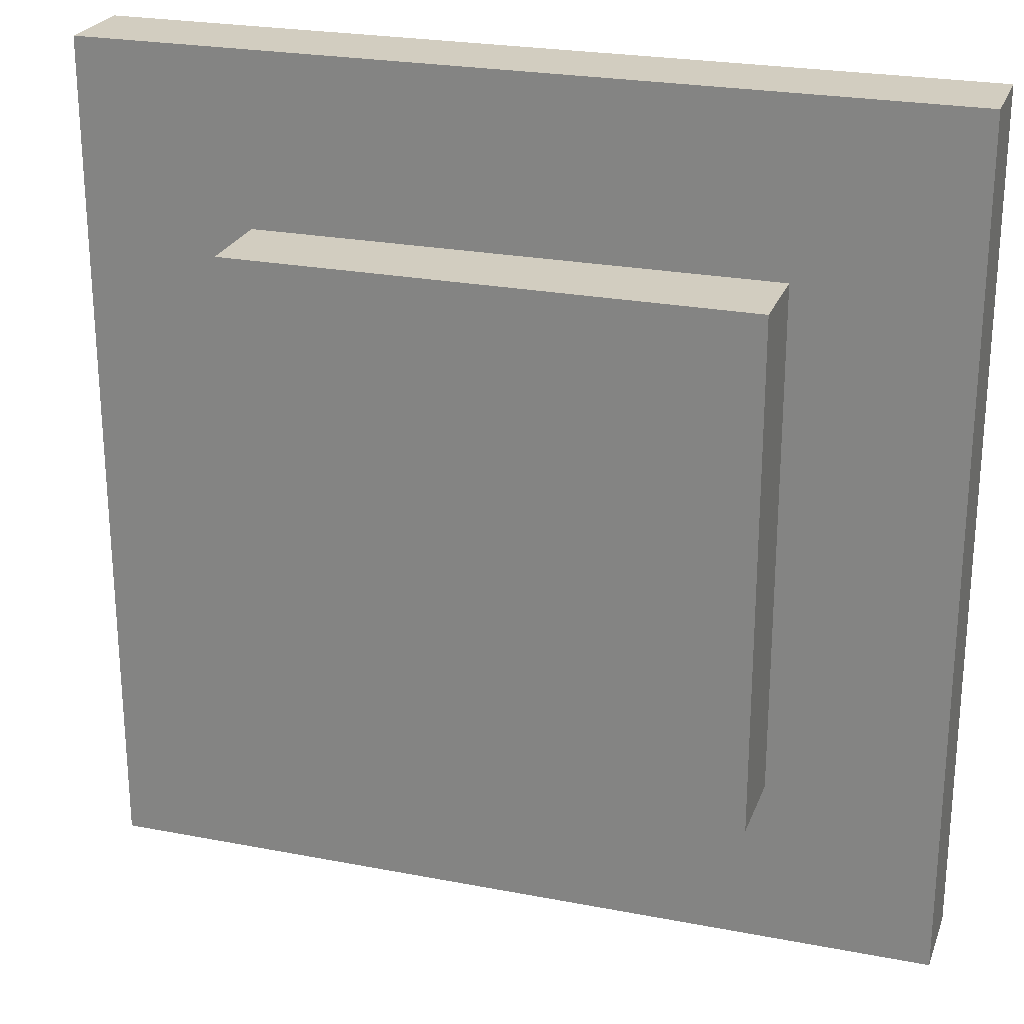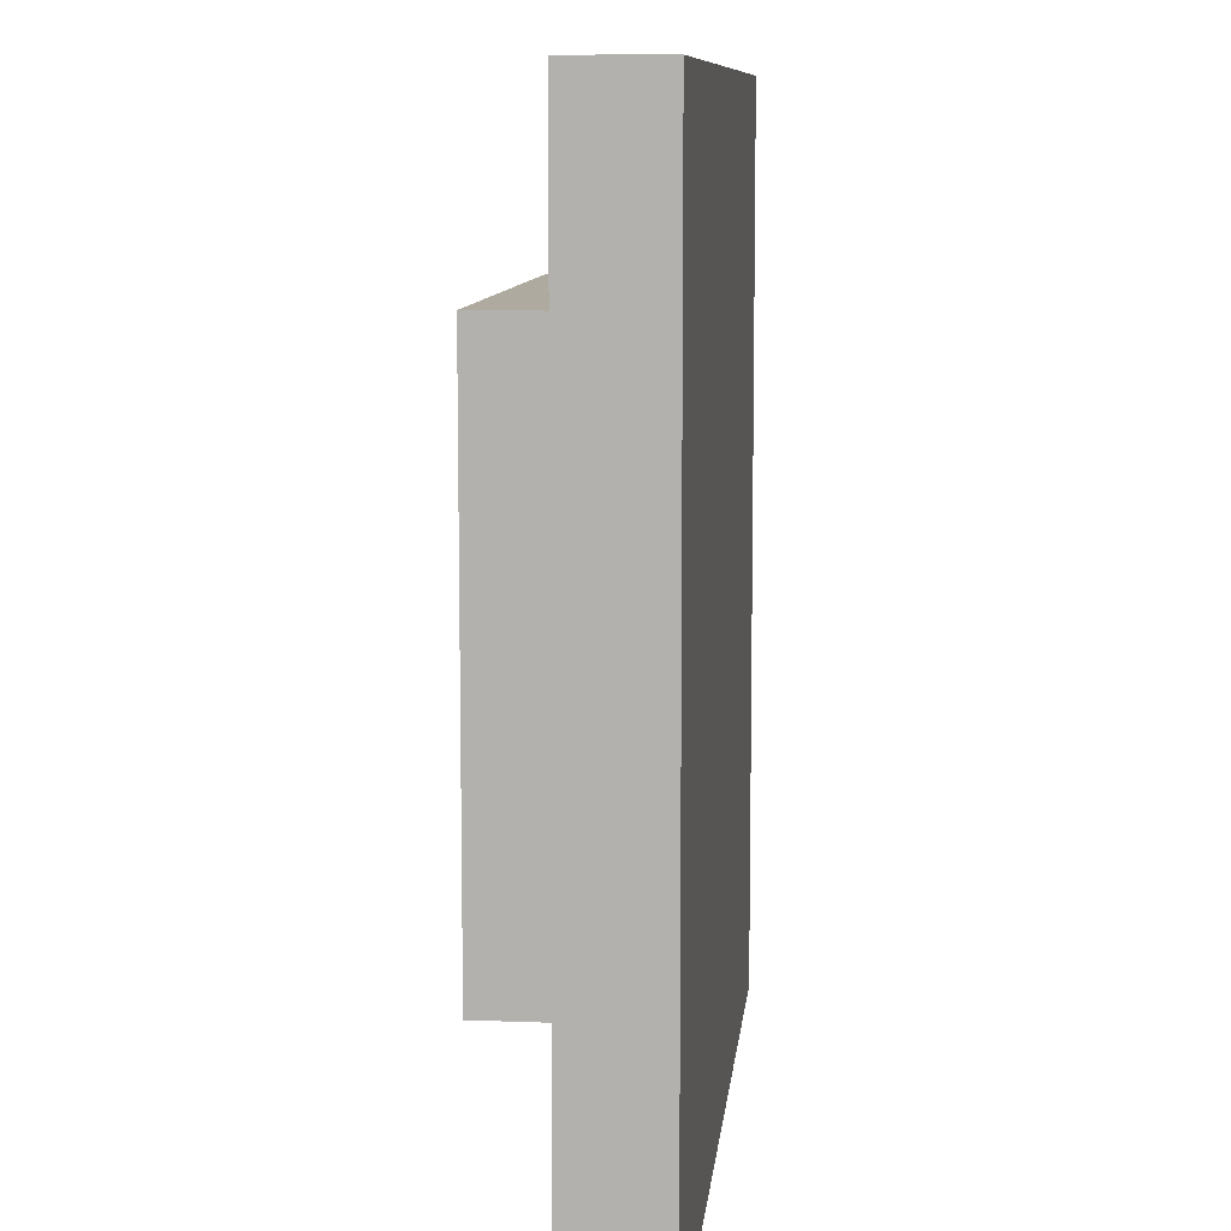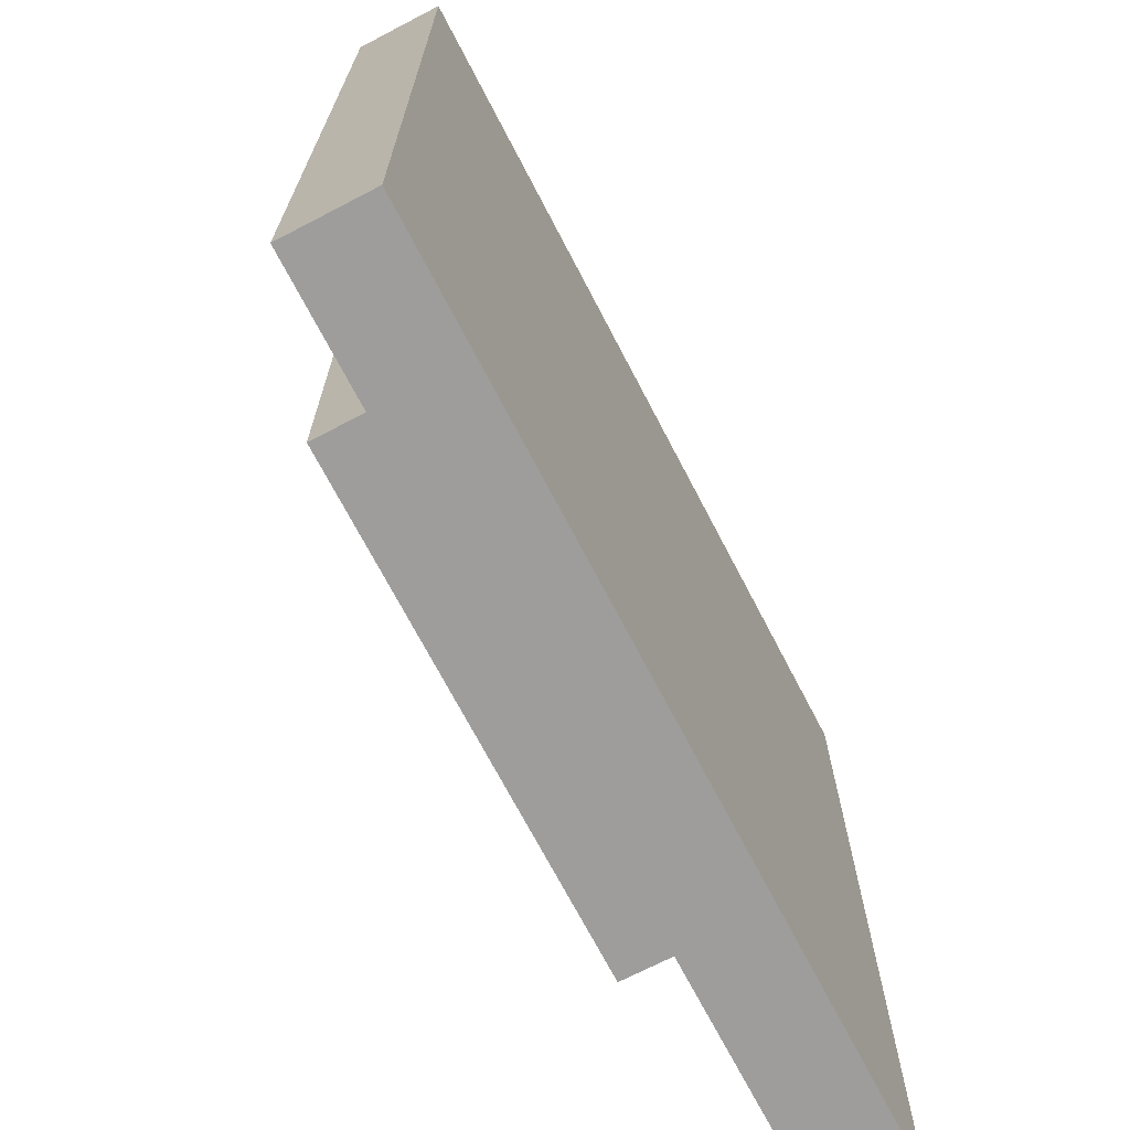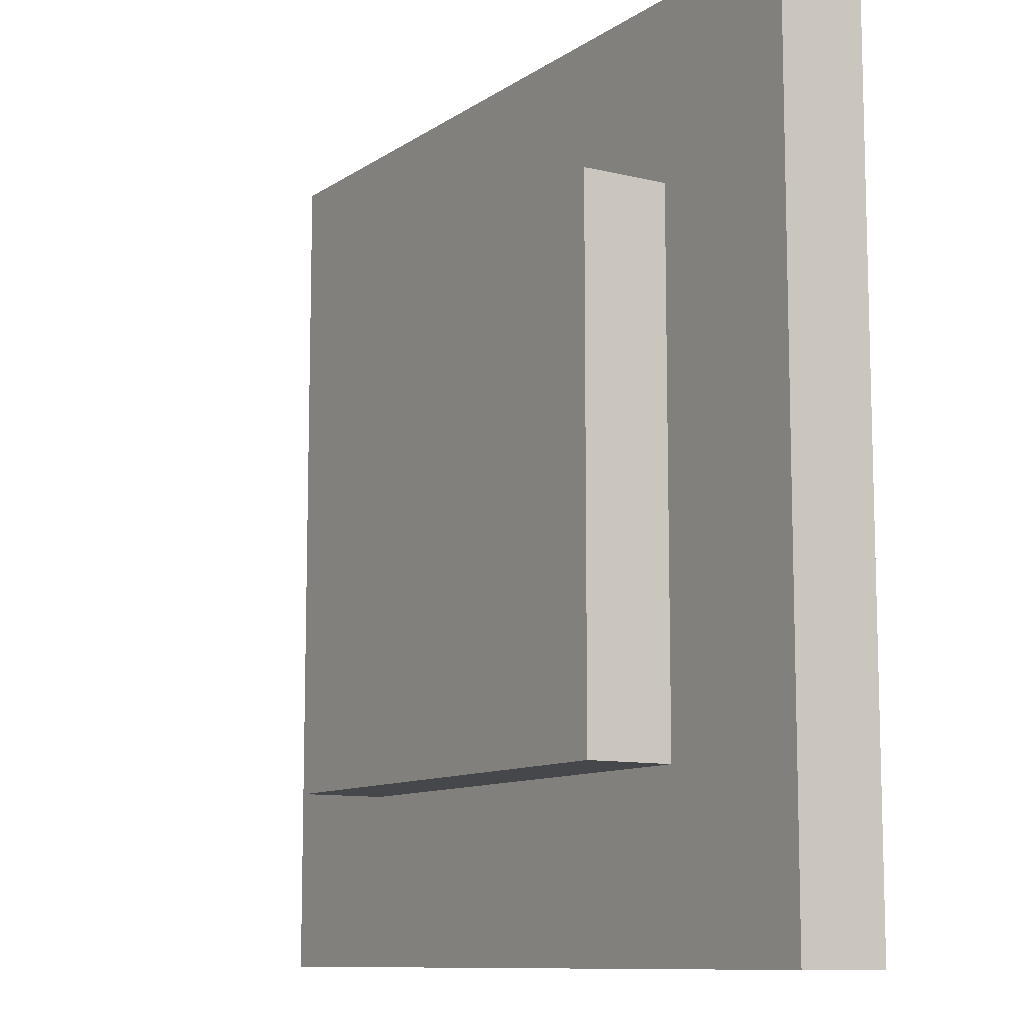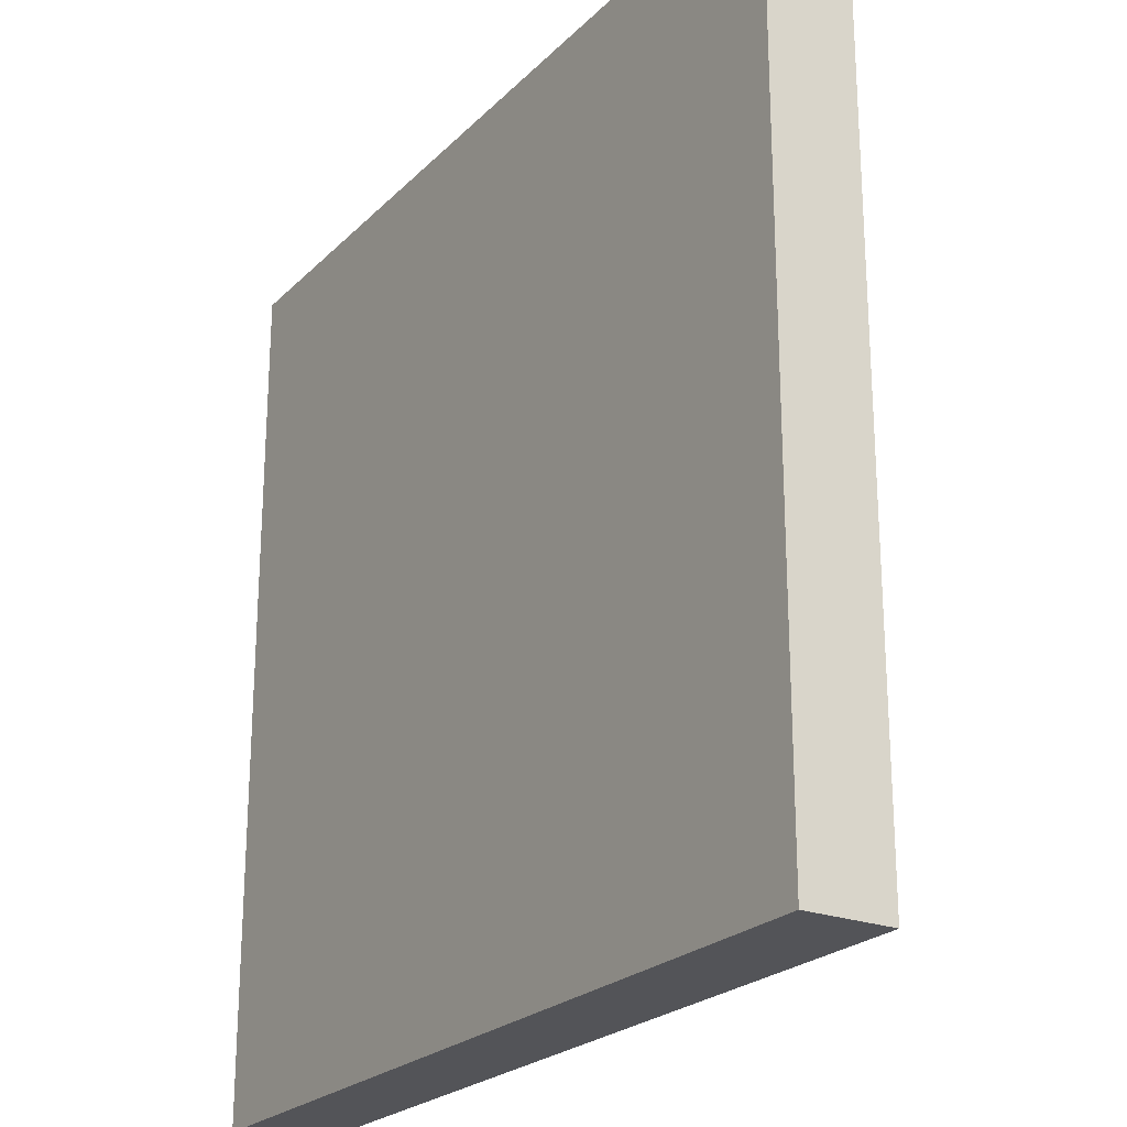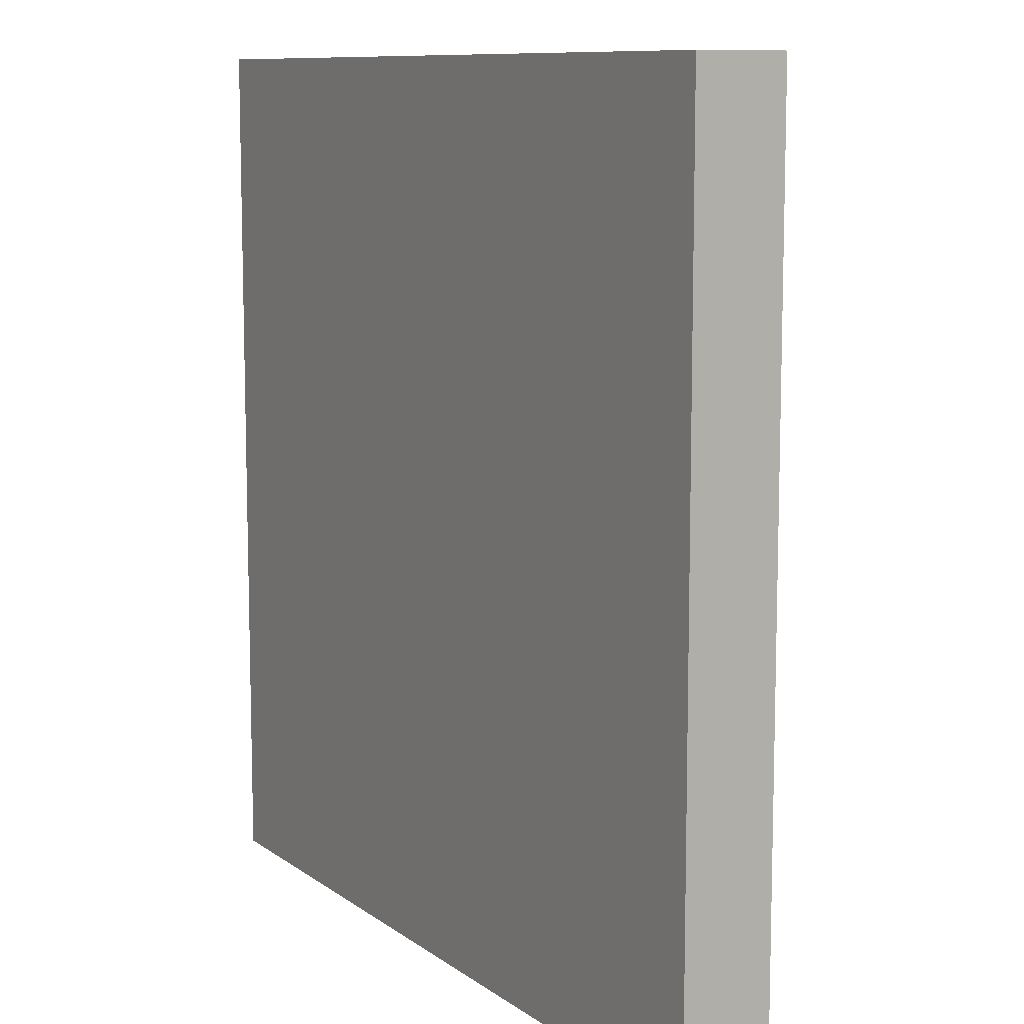
<metadata>
{"format":"obj","ext":"obj","renderer":"f3d","projection":"perspective","resolution":1024,"background":"white","views":[{"elev":24.4,"azim":-162.4,"up":"+Z"},{"elev":9.4,"azim":-84.3,"up":"+Z"},{"elev":-70.6,"azim":-62.5,"up":"+Z"},{"elev":-10.2,"azim":-121.8,"up":"+Z"},{"elev":-23.4,"azim":57.6,"up":"+Z"},{"elev":9.8,"azim":60.0,"up":"+Z"}]}
</metadata>
<code>
o
v 0 2 0
v 0 2 -1
v 0 2.1 0
v 0 2.1 -1
v 0.2 2.1 -0.2
v 0.2 2.1 -0.8
v 0.2 2.2 -0.2
v 0.2 2.2 -0.8
v 0.8 2.1 -0.2
v 0.8 2.1 -0.8
v 0.8 2.2 -0.2
v 0.8 2.2 -0.8
v 1 2 0
v 1 2 -1
v 1 2.1 0
v 1 2.1 -1
v 0 2 0
v 0 2.1 0
v 1 2 0
v 1 2.1 0
v 0.2 2.1 -0.2
v 0.2 2.2 -0.2
v 0.8 2.1 -0.2
v 0.8 2.2 -0.2
v 0.2 2.1 -0.8
v 0.2 2.2 -0.8
v 0.8 2.1 -0.8
v 0.8 2.2 -0.8
v 0 2 -1
v 0 2.1 -1
v 1 2 -1
v 1 2.1 -1
v 0 2 0
v 1 2 0
v 0 2 -1
v 1 2 -1
v 0 2.1 0
v 1 2.1 0
v 0.2 2.1 -0.2
v 0.8 2.1 -0.2
v 0.2 2.1 -0.8
v 0.8 2.1 -0.8
v 0 2.1 -1
v 1 2.1 -1
v 0.2 2.2 -0.2
v 0.8 2.2 -0.2
v 0.2 2.2 -0.8
v 0.8 2.2 -0.8
f 3 2 1
f 4 2 3
f 7 6 5
f 8 6 7
f 9 10 11
f 11 10 12
f 13 14 15
f 15 14 16
f 19 18 17
f 20 18 19
f 23 22 21
f 24 22 23
f 25 26 27
f 27 26 28
f 29 30 31
f 31 30 32
f 35 34 33
f 36 34 35
f 37 38 39
f 39 38 40
f 37 39 41
f 40 38 42
f 37 41 43
f 41 42 43
f 42 38 44
f 43 42 44
f 45 46 47
f 47 46 48

</code>
